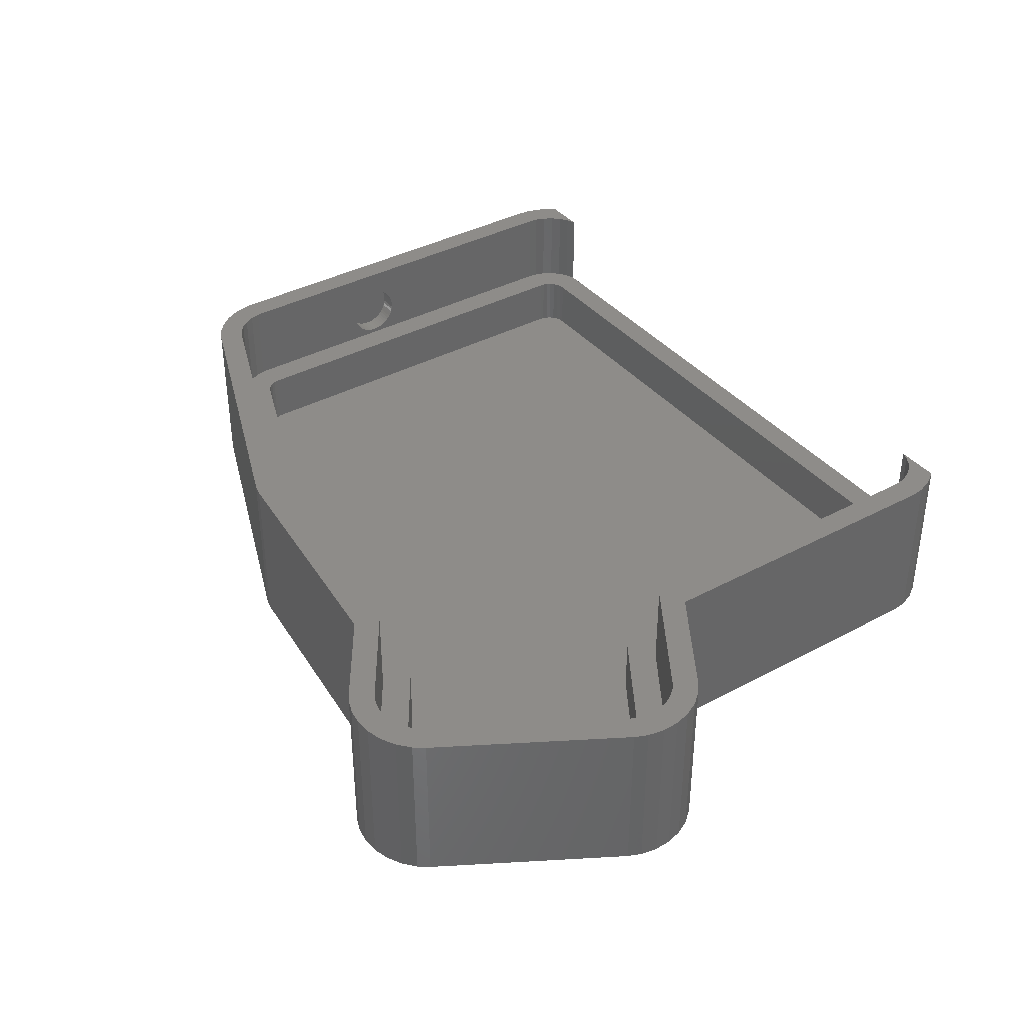
<metadata>
{"format":"stl","ext":"stl","renderer":"f3d","projection":"perspective","resolution":1024,"background":"white","views":[{"elev":38.0,"azim":55.6,"up":"+Z"}]}
</metadata>
<code>
# stl→obj: 454 verts, 904 faces
v 18.95 -82.45 0
v 20.23 -78.1 0
v 19.78 -80.54 0
v 20.15 -75.65 0
v 19.55 -73.28 0
v 18.45 -71.1 0
v 15.38 -67.99 0
v 16.91 -69.2 0
v -24.15 -102.7 0
v 4.138 -107.9 0
v 1.138 -111.1 0
v 2.978 -109.5 0
v -11.38 -111.3 0
v 0 -58.29 0
v -113.3 -10.76 0
v 0 -10.64 0
v -1.005 -112.2 0
v -61.21 -98.92 0
v -62.9 -98.52 0
v -3.35 -112.9 0
v -5.789 -113.1 0
v -8.206 -112.7 0
v -10.28 -111.9 0
v -2.59 -4 0
v -1.264 -5.956 0
v -0.3132 -8.341 0
v -113.3 -72.03 0
v -106.5 -82.1 0
v -110.1 -79.67 0
v -108.2 -81.22 0
v -110.7 -4 0
v -111.6 -77.75 0
v -112.7 -75.55 0
v -112.3 -6.504 0
v -113.2 -73.37 0
v -111 -4.41 0
v -113.1 -8.82 0
v -3.967 -9.302 24.75
v 0 -10.64 24.75
v -0.3132 -8.341 24.75
v 20.15 -75.65 24.75
v 16.42 -76.18 24.75
v 16.47 -77.81 24.75
v 18.45 -71.1 24.75
v 16.02 -74.61 24.75
v 14.26 -71.89 24.75
v 16.91 -69.2 24.75
v 15.38 -67.99 24.75
v 15.28 -73.15 24.75
v 13.21 -71.05 24.75
v 0 -58.29 24.75
v -1.264 -5.956 24.75
v -4.596 -7.722 24.75
v -2.59 -4 24.75
v -3.75 -10.89 24.75
v -3.75 -60.35 24.75
v 20.23 -78.1 24.75
v 19.55 -73.28 24.75
v 19.78 -80.54 24.75
v 16.17 -79.44 24.75
v 18.95 -82.45 24.75
v 15.6 -80.75 24.75
v 4.138 -107.9 24.75
v 0.9999 -105.8 24.75
v 0.203 -106.9 24.75
v 2.978 -109.5 24.75
v 1.138 -111.1 24.75
v -1.023 -108 24.75
v -1.005 -112.2 24.75
v -2.451 -108.8 24.75
v -3.35 -112.9 24.75
v -4.014 -109.2 24.75
v -5.638 -109.3 24.75
v -5.789 -113.1 24.75
v -7.249 -109.1 24.75
v -8.206 -112.7 24.75
v -10.28 -111.9 24.75
v -8.647 -108.5 24.75
v -11.38 -111.3 24.75
v -9.387 -108.1 24.75
v -24.15 -102.7 24.75
v -22.84 -99.09 24.75
v -60.58 -95.22 24.75
v -61.21 -98.92 24.75
v -61.81 -94.93 24.75
v -62.9 -98.52 24.75
v -106.5 -82.1 24.75
v -105 -78.66 24.75
v -106.2 -78.05 24.75
v -108.2 -81.22 24.75
v -107.4 -77.02 24.75
v -110.1 -79.67 24.75
v -108.4 -75.75 24.75
v -111.6 -77.75 24.75
v -109.1 -74.28 24.75
v -113.2 -73.37 24.75
v -109.5 -72.81 24.75
v -113.3 -72.03 24.75
v -109.5 -71.91 24.75
v -109.5 -10.97 24.75
v -110.7 -4 24.75
v -105.6 -4.596 24.75
v -104.1 -4 24.75
v -106.9 -5.51 24.75
v -108 -6.692 24.75
v -111 -4.41 24.75
v -108.9 -8.088 24.75
v -112.3 -6.504 24.75
v -109.4 -9.631 24.75
v -113.1 -8.82 24.75
v -113.3 -10.76 24.75
v -112.7 -75.55 24.75
v -5.51 -6.375 24.75
v -6.692 -5.255 24.75
v -8.088 -4.415 24.75
v -9.32 -4 24.75
v -9.32 -4 12
v -104.1 -4 12
v -8.108 -10.39 12
v -3.75 -10.89 12
v -3.967 -9.302 12
v 16.42 -76.18 12
v 12.19 -76.79 12
v 12.21 -77.49 12
v 14.26 -71.89 12
v 12.01 -76.1 12
v 11.7 -75.47 12
v 11.25 -74.93 12
v 13.21 -71.05 12
v 10.74 -74.52 12
v -3.75 -60.35 12
v -4.596 -7.722 12
v -8.373 -9.725 12
v -5.51 -6.375 12
v -8.768 -9.142 12
v -6.692 -5.255 12
v -8 -11.18 12
v -8 -62.7 12
v 16.47 -77.81 12
v 16.02 -74.61 12
v 16.17 -79.44 12
v 15.28 -73.15 12
v 12.08 -78.19 12
v 15.6 -80.75 12
v 11.8 -78.83 12
v 0.9999 -105.8 12
v -2.557 -103.5 12
v -2.942 -104 12
v 0.203 -106.9 12
v -1.023 -108 12
v -3.472 -104.5 12
v -2.451 -108.8 12
v -4.09 -104.8 12
v -4.014 -109.2 12
v -4.765 -105 12
v -5.468 -105 12
v -5.638 -109.3 12
v -6.164 -104.9 12
v -8.647 -108.5 12
v -6.798 -104.7 12
v -9.387 -108.1 12
v -7.124 -104.5 12
v -7.249 -109.1 12
v -22.84 -99.09 12
v -21.35 -94.97 12
v -59.88 -91.02 12
v -60.58 -95.22 12
v -60.57 -90.86 12
v -61.81 -94.93 12
v -105 -78.66 12
v -103.2 -74.77 12
v -103.8 -74.47 12
v -106.2 -78.05 12
v -104.4 -74.03 12
v -104.8 -73.47 12
v -105.1 -72.84 12
v -105.3 -72.18 12
v -105.3 -71.78 12
v -105.3 -11.2 12
v -105 -9.883 12
v -108.9 -8.088 12
v -105.2 -10.55 12
v -109.5 -10.97 12
v -109.5 -71.91 12
v -109.4 -9.631 12
v -107.4 -77.02 12
v -108.4 -75.75 12
v -109.1 -74.28 12
v -109.5 -72.81 12
v -9.28 -8.658 12
v -8.088 -4.415 12
v -9.883 -8.295 12
v -10.55 -8.07 12
v -11.2 -8 12
v -102.1 -8 12
v -102.9 -8.108 12
v -103.6 -8.373 12
v -105.6 -4.596 12
v -104.2 -8.768 12
v -106.9 -5.51 12
v -104.6 -9.28 12
v -108 -6.692 12
v -109.5 -43.91 17.28
v -109.5 -43.88 16.79
v -109.5 -43.99 17.77
v -109.5 -44.14 18.25
v -109.5 -44.35 18.7
v -109.5 -44.61 19.13
v -109.5 -44.91 19.52
v -109.5 -45.26 19.88
v -109.5 -45.66 20.18
v -109.5 -46.08 20.44
v -109.5 -46.54 20.64
v -109.5 -47.01 20.79
v -109.5 -47.5 20.88
v -109.5 -48 20.91
v -109.5 -52.09 17.28
v -109.5 -52.01 17.77
v -109.5 -51.86 18.25
v -109.5 -51.65 18.7
v -109.5 -51.39 19.13
v -109.5 -51.09 19.52
v -109.5 -50.74 19.88
v -109.5 -50.34 20.18
v -109.5 -49.92 20.44
v -109.5 -49.46 20.64
v -109.5 -48.99 20.79
v -109.5 -48.5 20.88
v -109.5 -43.91 16.29
v -109.5 -43.99 15.8
v -109.5 -44.14 15.32
v -109.5 -44.35 14.87
v -109.5 -44.61 14.44
v -109.5 -44.91 14.05
v -109.5 -45.26 13.7
v -109.5 -45.66 13.39
v -109.5 -46.08 13.13
v -109.5 -46.54 12.93
v -109.5 -47.01 12.78
v -109.5 -47.5 12.69
v -109.5 -48 12.66
v -109.5 -52.12 16.79
v -109.5 -52.09 16.29
v -109.5 -52.01 15.8
v -109.5 -51.86 15.32
v -109.5 -51.65 14.87
v -109.5 -51.39 14.44
v -109.5 -51.09 14.05
v -109.5 -50.74 13.7
v -109.5 -50.34 13.39
v -109.5 -48.5 12.69
v -109.5 -48.99 12.78
v -109.5 -49.46 12.93
v -109.5 -49.92 13.13
v -3.75 -43.91 17.28
v -3.75 -43.88 16.79
v -3.75 -43.91 16.29
v -3.75 -43.99 15.8
v -3.75 -44.14 15.32
v -3.75 -44.35 14.87
v -3.75 -44.61 14.44
v -3.75 -44.91 14.05
v -3.75 -45.26 13.7
v -3.75 -45.66 13.39
v -3.75 -46.08 13.13
v -3.75 -46.54 12.93
v -3.75 -47.01 12.78
v -3.75 -47.5 12.69
v -3.75 -48 12.66
v -3.75 -52.09 16.29
v -3.75 -52.12 16.79
v -3.75 -52.01 15.8
v -3.75 -51.86 15.32
v -3.75 -51.65 14.87
v -3.75 -51.39 14.44
v -3.75 -51.09 14.05
v -3.75 -50.74 13.7
v -3.75 -50.34 13.39
v -3.75 -49.92 13.13
v -3.75 -49.46 12.93
v -3.75 -48.99 12.78
v -3.75 -48.5 12.69
v -3.75 -43.99 17.77
v -3.75 -44.14 18.25
v -3.75 -44.35 18.7
v -3.75 -44.61 19.13
v -3.75 -44.91 19.52
v -3.75 -45.26 19.88
v -3.75 -45.66 20.18
v -3.75 -46.08 20.44
v -3.75 -46.54 20.64
v -3.75 -47.01 20.79
v -3.75 -47.5 20.88
v -3.75 -48 20.91
v -3.75 -48.5 20.88
v -3.75 -52.09 17.28
v -3.75 -52.01 17.77
v -3.75 -51.86 18.25
v -3.75 -51.65 18.7
v -3.75 -51.39 19.13
v -3.75 -51.09 19.52
v -3.75 -48.99 20.79
v -3.75 -49.46 20.64
v -3.75 -49.92 20.44
v -3.75 -50.34 20.18
v -3.75 -50.74 19.88
v -11.2 -8 4
v -8 -11.18 4
v -8.108 -10.39 4
v 12.19 -76.79 4
v 12.08 -78.19 4
v 12.21 -77.49 4
v 12.01 -76.1 4
v 11.8 -78.83 4
v 11.7 -75.47 4
v 11.25 -74.93 4
v 10.74 -74.52 4
v -8 -62.7 4
v -21.35 -94.97 4
v -2.557 -103.5 4
v -7.124 -104.5 4
v -2.942 -104 4
v -3.472 -104.5 4
v -4.09 -104.8 4
v -4.765 -105 4
v -5.468 -105 4
v -6.164 -104.9 4
v -6.798 -104.7 4
v -8.373 -9.725 4
v -8.768 -9.142 4
v -9.28 -8.658 4
v -9.883 -8.295 4
v -10.55 -8.07 4
v -60.57 -90.86 4
v -59.88 -91.02 4
v -102.1 -8 4
v -105.3 -11.2 4
v -102.9 -8.108 4
v -105.3 -71.78 4
v -103.6 -8.373 4
v -104.2 -8.768 4
v -103.2 -74.77 4
v -104.6 -9.28 4
v -103.8 -74.47 4
v -105 -9.883 4
v -104.4 -74.03 4
v -105.2 -10.55 4
v -104.8 -73.47 4
v -105.1 -72.84 4
v -105.3 -72.18 4
v -112.3 -47.5 12.69
v -112.3 -48 12.66
v -112.3 -48 20.91
v -112.3 -47.5 20.88
v -112.3 -52.09 17.28
v -112.3 -52.12 16.79
v -112.3 -50.74 19.88
v -112.3 -50.34 20.18
v -112.3 -44.61 19.13
v -112.3 -44.91 19.52
v -112.3 -43.99 17.77
v -112.3 -44.14 18.25
v -112.3 -49.46 20.64
v -112.3 -48.99 20.79
v -112.3 -47.01 12.78
v -112.3 -44.14 15.32
v -112.3 -43.99 15.8
v -112.3 -46.08 20.44
v -112.3 -45.66 20.18
v -112.3 -45.26 19.88
v -112.3 -44.35 18.7
v -112.3 -43.91 17.28
v -112.3 -51.39 19.13
v -112.3 -51.65 18.7
v -112.3 -51.09 19.52
v -112.3 -49.92 20.44
v -112.3 -48.5 20.88
v -112.3 -46.54 12.93
v -112.3 -45.26 13.7
v -112.3 -44.91 14.05
v -112.3 -45.66 13.39
v -112.3 -46.08 13.13
v -112.3 -43.91 16.29
v -112.3 -44.35 14.87
v -112.3 -44.61 14.44
v -112.3 -47.01 20.79
v -112.3 -46.54 20.64
v -112.3 -43.88 16.79
v -112.3 -52.09 16.29
v -112.3 -52.01 15.8
v -112.3 -51.86 15.32
v -112.3 -51.09 14.05
v -112.3 -50.74 13.7
v -112.3 -51.65 14.87
v -112.3 -51.39 14.44
v -112.3 -48.99 12.78
v -112.3 -49.46 12.93
v -112.3 -50.34 13.39
v -112.3 -51.86 18.25
v -112.3 -52.01 17.77
v -112.3 -48.5 12.69
v -112.3 -49.92 13.13
v -1 -51.65 14.87
v -1 -51.86 15.32
v -1 -43.99 15.8
v -1 -44.14 15.32
v -1 -52.12 16.79
v -1 -52.09 17.28
v -1 -51.86 18.25
v -1 -44.14 18.25
v -1 -52.01 17.77
v -1 -48.99 12.78
v -1 -48.5 12.69
v -1 -50.74 13.7
v -1 -50.34 13.39
v -1 -45.26 13.7
v -1 -44.91 14.05
v -1 -46.08 13.13
v -1 -45.66 13.39
v -1 -51.39 14.44
v -1 -48 12.66
v -1 -47.5 12.69
v -1 -51.09 14.05
v -1 -44.61 19.13
v -1 -44.35 18.7
v -1 -44.91 19.52
v -1 -45.26 19.88
v -1 -45.66 20.18
v -1 -46.08 20.44
v -1 -46.54 20.64
v -1 -47.01 20.79
v -1 -47.5 20.88
v -1 -48 20.91
v -1 -48.5 20.88
v -1 -48.99 20.79
v -1 -49.46 20.64
v -1 -49.92 20.44
v -1 -50.34 20.18
v -1 -50.74 19.88
v -1 -51.09 19.52
v -1 -51.39 19.13
v -1 -51.65 18.7
v -1 -43.91 16.29
v -1 -47.01 12.78
v -1 -44.61 14.44
v -1 -43.91 17.28
v -1 -43.88 16.79
v -1 -43.99 17.77
v -1 -49.46 12.93
v -1 -49.92 13.13
v -1 -52.09 16.29
v -1 -52.01 15.8
v -1 -46.54 12.93
v -1 -44.35 14.87
f 1 2 3
f 2 1 4
f 4 1 5
f 1 6 5
f 7 6 1
f 6 7 8
f 9 1 10
f 11 10 12
f 10 11 13
f 1 9 14
f 15 16 14
f 13 11 17
f 1 14 7
f 18 14 9
f 19 14 18
f 13 17 20
f 13 20 21
f 13 21 22
f 13 22 23
f 10 13 9
f 15 14 19
f 16 15 24
f 16 25 26
f 27 19 28
f 29 28 30
f 28 29 27
f 19 27 15
f 24 15 31
f 27 29 32
f 25 16 24
f 27 32 33
f 34 31 15
f 27 33 35
f 31 34 36
f 34 15 37
f 38 39 40
f 41 42 43
f 44 45 42
f 46 47 48
f 44 49 45
f 47 46 49
f 48 50 46
f 51 50 48
f 38 40 52
f 53 52 54
f 39 55 51
f 51 56 50
f 56 51 55
f 43 57 41
f 42 41 58
f 57 43 59
f 42 58 44
f 49 44 47
f 60 59 43
f 59 60 61
f 62 61 60
f 62 63 61
f 64 63 62
f 65 63 64
f 63 65 66
f 66 65 67
f 68 67 65
f 67 68 69
f 70 69 68
f 70 71 69
f 72 71 70
f 73 71 72
f 73 74 71
f 75 74 73
f 75 76 74
f 77 75 78
f 79 78 80
f 75 77 76
f 78 79 77
f 81 80 82
f 80 81 79
f 83 81 82
f 83 84 81
f 85 84 83
f 85 86 84
f 87 85 88
f 85 87 86
f 89 87 88
f 90 89 91
f 89 90 87
f 92 91 93
f 94 93 95
f 96 95 97
f 91 92 90
f 98 97 99
f 98 99 100
f 101 102 103
f 101 104 102
f 101 105 104
f 106 105 101
f 105 106 107
f 108 107 106
f 107 108 109
f 110 109 108
f 98 100 111
f 111 109 110
f 97 98 96
f 109 111 100
f 93 94 92
f 95 112 94
f 95 96 112
f 39 38 55
f 52 53 38
f 54 113 53
f 54 114 113
f 54 115 114
f 115 54 116
f 23 76 77
f 76 23 22
f 13 77 79
f 77 13 23
f 9 79 81
f 79 9 13
f 18 81 84
f 81 18 9
f 19 84 86
f 84 19 18
f 28 86 87
f 86 28 19
f 30 87 90
f 87 30 28
f 29 90 92
f 90 29 30
f 29 94 32
f 94 29 92
f 32 112 33
f 112 32 94
f 33 96 35
f 96 33 112
f 35 98 27
f 98 35 96
f 27 111 15
f 111 27 98
f 15 110 37
f 110 15 111
f 37 108 34
f 108 37 110
f 34 106 36
f 106 34 108
f 36 101 31
f 101 36 106
f 52 24 54
f 24 52 25
f 40 25 52
f 25 40 26
f 39 26 40
f 26 39 16
f 51 16 39
f 16 51 14
f 7 51 48
f 51 7 14
f 8 48 47
f 48 8 7
f 44 8 47
f 8 44 6
f 58 6 44
f 6 58 5
f 41 5 58
f 5 41 4
f 57 4 41
f 4 57 2
f 59 2 57
f 2 59 3
f 61 3 59
f 3 61 1
f 63 1 61
f 1 63 10
f 66 10 63
f 10 66 12
f 11 66 67
f 66 11 12
f 17 67 69
f 67 17 11
f 20 69 71
f 69 20 17
f 21 71 74
f 71 21 20
f 22 74 76
f 74 22 21
f 54 117 116
f 117 24 118
f 24 117 54
f 118 101 103
f 118 31 101
f 31 118 24
f 119 120 121
f 122 123 124
f 125 126 123
f 125 127 126
f 125 128 127
f 129 130 128
f 131 130 129
f 119 121 132
f 133 132 134
f 135 134 136
f 120 137 131
f 131 138 130
f 138 131 137
f 124 139 122
f 123 122 140
f 139 124 141
f 123 140 142
f 123 142 125
f 128 125 129
f 143 141 124
f 141 143 144
f 145 144 143
f 145 146 144
f 147 146 145
f 148 146 147
f 146 148 149
f 149 148 150
f 151 150 148
f 150 151 152
f 153 152 151
f 152 153 154
f 155 154 153
f 156 154 155
f 156 157 154
f 158 157 156
f 159 158 160
f 161 160 162
f 158 163 157
f 158 159 163
f 160 161 159
f 164 162 165
f 162 164 161
f 166 164 165
f 166 167 164
f 168 167 166
f 168 169 167
f 170 168 171
f 168 170 169
f 172 170 171
f 173 172 174
f 173 174 175
f 173 175 176
f 173 176 177
f 173 177 178
f 172 173 170
f 179 173 178
f 180 181 182
f 179 183 184
f 185 182 181
f 179 184 173
f 183 182 185
f 173 184 186
f 182 183 179
f 186 184 187
f 187 184 188
f 188 184 189
f 190 136 191
f 120 119 137
f 132 133 119
f 134 135 133
f 136 190 135
f 192 191 117
f 191 192 190
f 117 193 192
f 117 194 193
f 117 195 194
f 118 195 117
f 118 196 195
f 118 197 196
f 198 197 118
f 197 198 199
f 200 199 198
f 199 200 201
f 181 180 202
f 201 202 180
f 202 201 200
f 163 78 75
f 78 163 159
f 159 80 78
f 80 159 161
f 161 82 80
f 82 161 164
f 164 83 82
f 83 164 167
f 167 85 83
f 85 167 169
f 169 88 85
f 88 169 170
f 170 89 88
f 89 170 173
f 173 91 89
f 91 173 186
f 91 187 93
f 187 91 186
f 93 188 95
f 188 93 187
f 95 189 97
f 189 95 188
f 97 184 99
f 184 97 189
f 203 183 100
f 183 203 204
f 100 205 203
f 100 206 205
f 100 207 206
f 100 208 207
f 100 209 208
f 100 210 209
f 100 211 210
f 100 212 211
f 100 213 212
f 100 214 213
f 100 215 214
f 100 216 215
f 99 216 100
f 184 217 99
f 218 99 217
f 219 99 218
f 220 99 219
f 221 99 220
f 222 99 221
f 223 99 222
f 224 99 223
f 225 99 224
f 226 99 225
f 227 99 226
f 228 99 227
f 216 99 228
f 229 183 204
f 230 183 229
f 231 183 230
f 232 183 231
f 233 183 232
f 234 183 233
f 235 183 234
f 236 183 235
f 237 183 236
f 238 183 237
f 239 183 238
f 240 183 239
f 241 183 240
f 217 184 242
f 242 184 243
f 243 184 244
f 244 184 245
f 245 184 246
f 246 184 247
f 247 184 248
f 248 184 249
f 249 184 250
f 241 184 183
f 251 184 241
f 252 184 251
f 253 184 252
f 254 184 253
f 250 184 254
f 100 185 109
f 185 100 183
f 109 181 107
f 181 109 185
f 107 202 105
f 202 107 181
f 105 200 104
f 200 105 202
f 200 102 104
f 102 200 198
f 198 103 102
f 103 198 118
f 117 115 116
f 115 117 191
f 191 114 115
f 114 191 136
f 136 113 114
f 113 136 134
f 132 113 134
f 113 132 53
f 121 53 132
f 53 121 38
f 120 38 121
f 38 120 55
f 255 120 256
f 120 257 256
f 120 258 257
f 120 259 258
f 120 260 259
f 120 261 260
f 120 262 261
f 120 263 262
f 120 264 263
f 120 265 264
f 120 266 265
f 120 267 266
f 120 268 267
f 120 269 268
f 270 131 271
f 272 131 270
f 273 131 272
f 274 131 273
f 275 131 274
f 276 131 275
f 277 131 276
f 278 131 277
f 279 131 278
f 280 131 279
f 281 131 280
f 282 131 281
f 269 131 282
f 131 269 120
f 120 255 55
f 283 55 255
f 284 55 283
f 285 55 284
f 286 55 285
f 287 55 286
f 288 55 287
f 289 55 288
f 290 55 289
f 291 55 290
f 292 55 291
f 293 55 292
f 56 293 294
f 56 294 295
f 131 296 271
f 56 296 131
f 296 56 297
f 297 56 298
f 298 56 299
f 299 56 300
f 300 56 301
f 293 56 55
f 302 56 295
f 303 56 302
f 304 56 303
f 305 56 304
f 306 56 305
f 301 56 306
f 131 50 56
f 50 131 129
f 129 46 50
f 46 129 125
f 142 46 125
f 46 142 49
f 140 49 142
f 49 140 45
f 122 45 140
f 45 122 42
f 139 42 122
f 42 139 43
f 141 43 139
f 43 141 60
f 144 60 141
f 60 144 62
f 146 62 144
f 62 146 64
f 149 64 146
f 64 149 65
f 149 68 65
f 68 149 150
f 150 70 68
f 70 150 152
f 152 72 70
f 72 152 154
f 154 73 72
f 73 154 157
f 157 75 73
f 75 157 163
f 307 308 309
f 310 311 312
f 313 311 310
f 313 314 311
f 315 314 313
f 316 314 315
f 317 314 316
f 318 314 317
f 314 319 320
f 321 320 319
f 320 321 322
f 323 321 324
f 324 321 325
f 325 321 326
f 326 321 327
f 327 321 328
f 314 318 319
f 307 309 329
f 307 329 330
f 307 330 331
f 308 307 318
f 307 331 332
f 307 332 333
f 334 318 307
f 322 321 323
f 318 335 319
f 318 334 335
f 336 334 307
f 337 336 338
f 339 336 337
f 337 338 340
f 336 339 334
f 337 340 341
f 334 339 342
f 337 341 343
f 342 339 344
f 337 343 345
f 344 339 346
f 337 345 347
f 346 339 348
f 348 339 349
f 349 339 350
f 327 160 158
f 160 327 328
f 328 162 160
f 162 328 321
f 321 165 162
f 165 321 319
f 319 166 165
f 166 319 335
f 335 168 166
f 168 335 334
f 334 171 168
f 171 334 342
f 342 172 171
f 172 342 344
f 344 174 172
f 174 344 346
f 174 348 175
f 348 174 346
f 175 349 176
f 349 175 348
f 176 350 177
f 350 176 349
f 177 339 178
f 339 177 350
f 178 337 179
f 337 178 339
f 179 347 182
f 347 179 337
f 182 345 180
f 345 182 347
f 180 343 201
f 343 180 345
f 201 341 199
f 341 201 343
f 341 197 199
f 197 341 340
f 340 196 197
f 196 340 338
f 338 195 196
f 195 338 336
f 336 194 195
f 194 336 307
f 307 193 194
f 193 307 333
f 333 192 193
f 192 333 332
f 332 190 192
f 190 332 331
f 331 135 190
f 135 331 330
f 329 135 330
f 135 329 133
f 309 133 329
f 133 309 119
f 308 119 309
f 119 308 137
f 318 137 308
f 137 318 138
f 318 130 138
f 130 318 317
f 317 128 130
f 128 317 316
f 315 128 316
f 128 315 127
f 313 127 315
f 127 313 126
f 310 126 313
f 126 310 123
f 312 123 310
f 123 312 124
f 311 124 312
f 124 311 143
f 314 143 311
f 143 314 145
f 320 145 314
f 145 320 147
f 322 147 320
f 147 322 148
f 322 151 148
f 151 322 323
f 323 153 151
f 153 323 324
f 324 155 153
f 155 324 325
f 325 156 155
f 156 325 326
f 326 158 156
f 158 326 327
f 351 241 240
f 241 351 352
f 353 215 216
f 215 353 354
f 242 355 217
f 355 242 356
f 357 224 223
f 224 357 358
f 359 209 360
f 209 359 208
f 361 206 362
f 206 361 205
f 363 227 226
f 227 363 364
f 365 240 239
f 240 365 351
f 366 230 367
f 230 366 231
f 368 211 212
f 211 368 369
f 360 210 370
f 210 360 209
f 362 207 371
f 207 362 206
f 372 205 361
f 205 372 203
f 220 373 221
f 373 220 374
f 222 357 223
f 357 222 375
f 376 226 225
f 226 376 363
f 364 228 227
f 228 364 377
f 378 239 238
f 239 378 365
f 379 234 380
f 234 379 235
f 381 237 236
f 237 381 382
f 367 229 383
f 229 367 230
f 384 231 366
f 231 384 232
f 380 233 385
f 233 380 234
f 386 213 214
f 213 386 387
f 369 210 211
f 210 369 370
f 387 212 213
f 212 387 368
f 354 214 215
f 214 354 386
f 371 208 359
f 208 371 207
f 388 203 372
f 203 388 204
f 243 356 242
f 356 243 389
f 245 390 244
f 390 245 391
f 249 392 248
f 392 249 393
f 247 394 246
f 394 247 395
f 396 253 252
f 253 396 397
f 398 249 250
f 249 398 393
f 218 399 219
f 399 218 400
f 221 375 222
f 375 221 373
f 219 374 220
f 374 219 399
f 217 400 218
f 400 217 355
f 372 383 388
f 361 383 372
f 361 367 383
f 362 367 361
f 362 366 367
f 371 366 362
f 371 384 366
f 359 384 371
f 359 385 384
f 360 385 359
f 360 380 385
f 370 380 360
f 370 379 380
f 369 379 370
f 369 381 379
f 368 381 369
f 368 382 381
f 387 382 368
f 387 378 382
f 386 378 387
f 386 365 378
f 354 365 386
f 354 351 365
f 353 351 354
f 353 352 351
f 377 352 353
f 377 401 352
f 364 401 377
f 364 396 401
f 363 396 364
f 363 397 396
f 376 397 363
f 376 402 397
f 358 402 376
f 358 398 402
f 357 398 358
f 357 393 398
f 375 393 357
f 375 392 393
f 373 392 375
f 373 395 392
f 374 395 373
f 374 394 395
f 399 394 374
f 399 391 394
f 400 391 399
f 400 390 391
f 355 390 400
f 355 389 390
f 389 355 356
f 358 225 224
f 225 358 376
f 377 216 228
f 216 377 353
f 382 238 237
f 238 382 378
f 379 236 235
f 236 379 381
f 383 204 388
f 204 383 229
f 385 232 384
f 232 385 233
f 244 389 243
f 389 244 390
f 246 391 245
f 391 246 394
f 248 395 247
f 395 248 392
f 397 254 253
f 254 397 402
f 401 252 251
f 252 401 396
f 402 250 254
f 250 402 398
f 352 251 241
f 251 352 401
f 403 273 404
f 273 403 274
f 259 405 258
f 405 259 406
f 407 408 409
f 406 410 405
f 408 411 409
f 282 412 413
f 412 282 281
f 278 414 415
f 414 278 277
f 416 410 417
f 418 410 419
f 403 409 420
f 421 410 422
f 423 409 414
f 410 424 425
f 410 426 424
f 410 427 426
f 410 428 427
f 410 429 428
f 410 430 429
f 410 431 430
f 410 432 431
f 410 433 432
f 410 434 433
f 410 435 434
f 410 436 435
f 410 437 436
f 410 438 437
f 410 439 438
f 410 440 439
f 410 441 440
f 410 442 441
f 442 410 409
f 303 435 436
f 435 303 302
f 258 443 257
f 443 258 405
f 267 422 444
f 422 267 268
f 262 445 261
f 445 262 417
f 405 410 443
f 419 410 416
f 256 446 255
f 446 256 447
f 283 410 284
f 410 283 448
f 289 427 428
f 427 289 288
f 292 430 431
f 430 292 291
f 255 448 283
f 448 255 446
f 268 421 422
f 421 268 269
f 413 409 421
f 421 409 410
f 412 409 413
f 281 449 412
f 449 281 280
f 415 409 450
f 451 409 452
f 407 296 408
f 296 407 271
f 302 434 435
f 434 302 295
f 294 432 433
f 432 294 293
f 293 431 432
f 431 293 292
f 422 410 444
f 266 444 453
f 444 266 267
f 443 410 447
f 417 410 445
f 454 410 406
f 304 436 437
f 436 304 303
f 446 447 410
f 448 446 410
f 420 409 423
f 269 413 421
f 413 269 282
f 414 409 415
f 295 433 434
f 433 295 294
f 306 438 439
f 438 306 305
f 290 428 429
f 428 290 289
f 264 418 419
f 418 264 265
f 257 447 256
f 447 257 443
f 445 410 454
f 260 406 259
f 406 260 454
f 263 417 262
f 417 263 416
f 444 410 453
f 453 410 418
f 286 426 287
f 426 286 424
f 305 437 438
f 437 305 304
f 408 297 411
f 297 408 296
f 411 298 409
f 298 411 297
f 420 274 403
f 274 420 275
f 414 276 423
f 276 414 277
f 452 409 404
f 404 409 403
f 404 272 452
f 272 404 273
f 451 271 407
f 271 451 270
f 407 409 451
f 441 301 440
f 301 441 300
f 440 306 439
f 306 440 301
f 450 409 449
f 449 409 412
f 280 450 449
f 450 280 279
f 291 429 430
f 429 291 290
f 261 454 260
f 454 261 445
f 263 419 416
f 419 263 264
f 265 453 418
f 453 265 266
f 287 427 288
f 427 287 426
f 285 424 286
f 424 285 425
f 284 425 285
f 425 284 410
f 442 300 441
f 300 442 299
f 409 299 442
f 299 409 298
f 423 275 420
f 275 423 276
f 452 270 451
f 270 452 272
f 279 415 450
f 415 279 278

</code>
